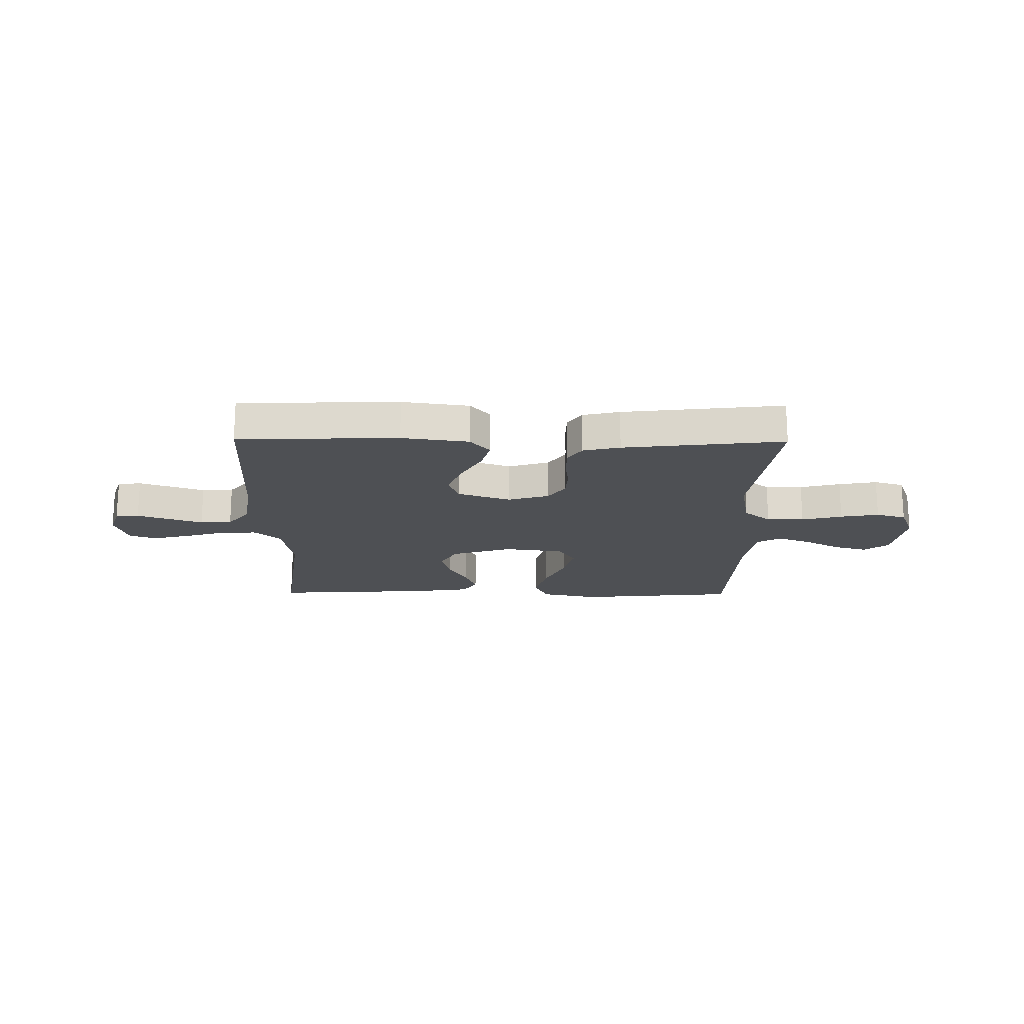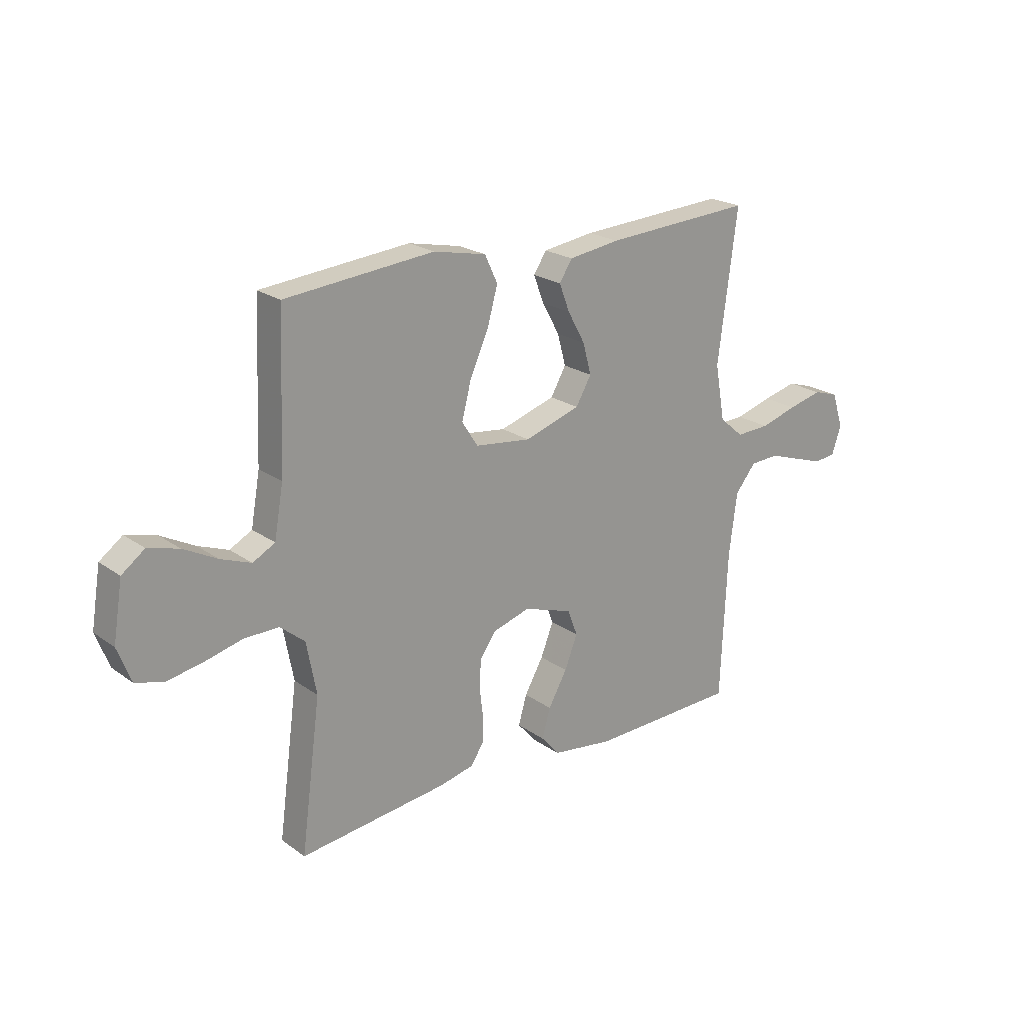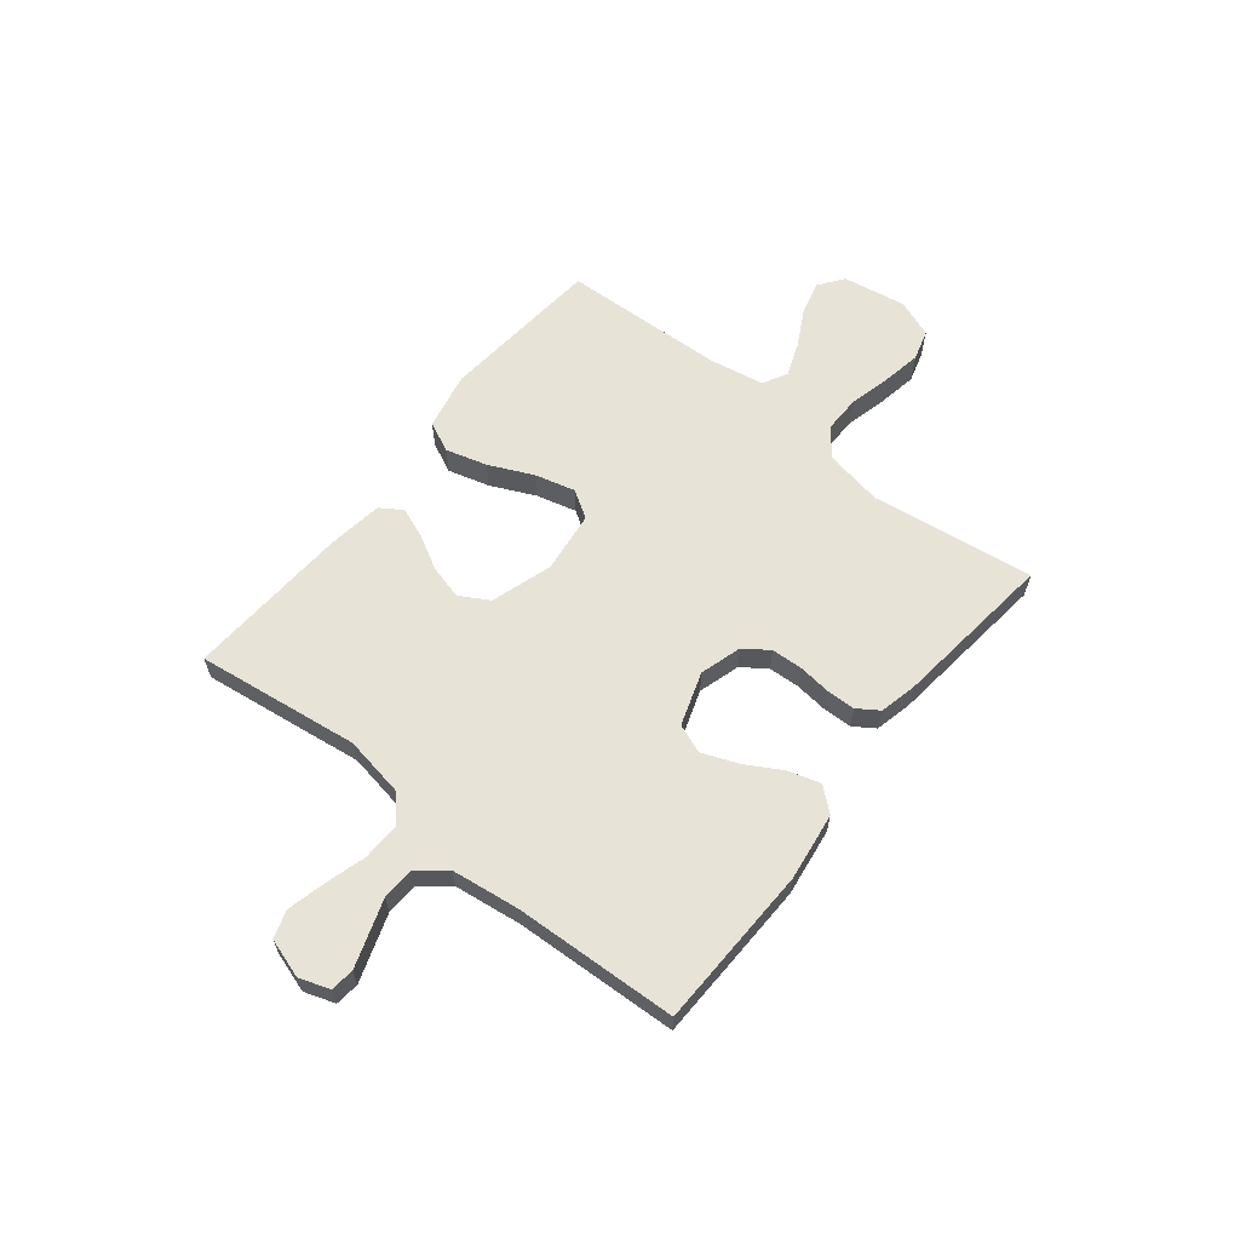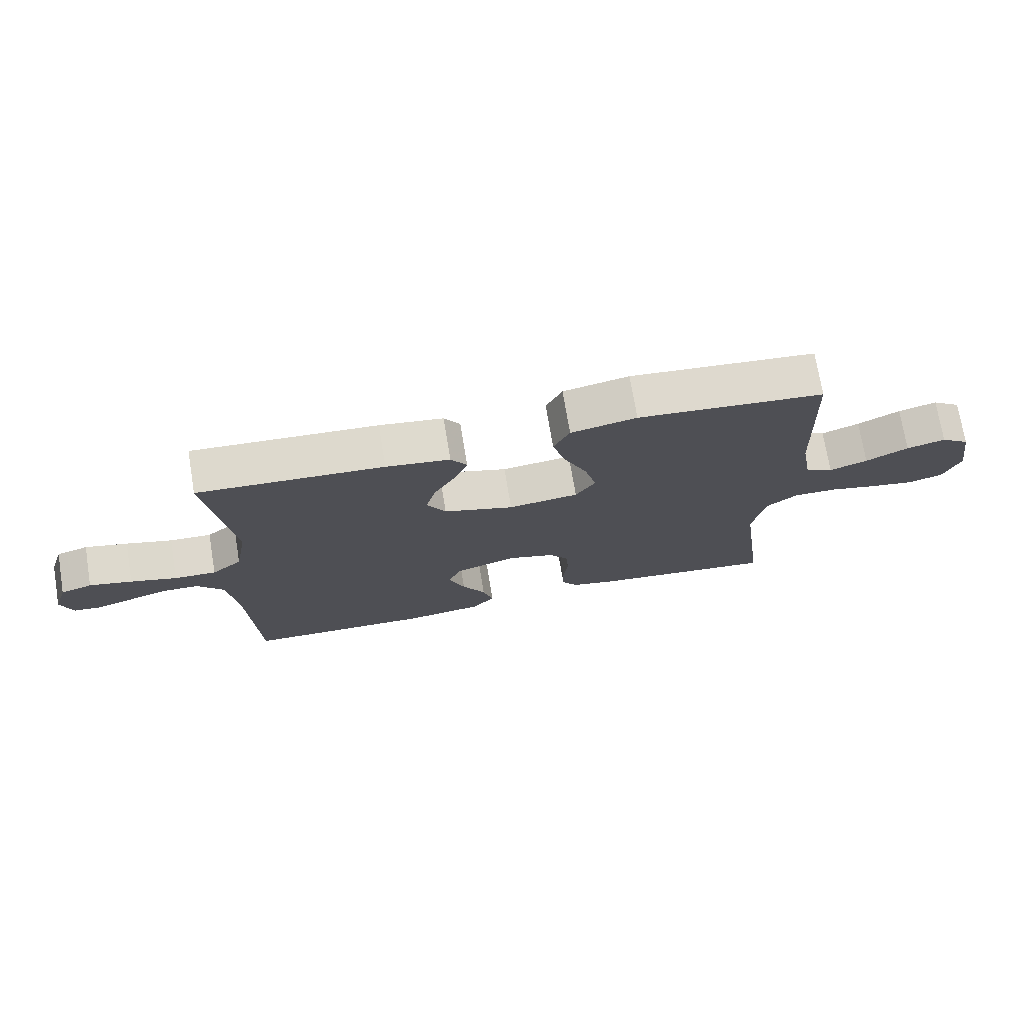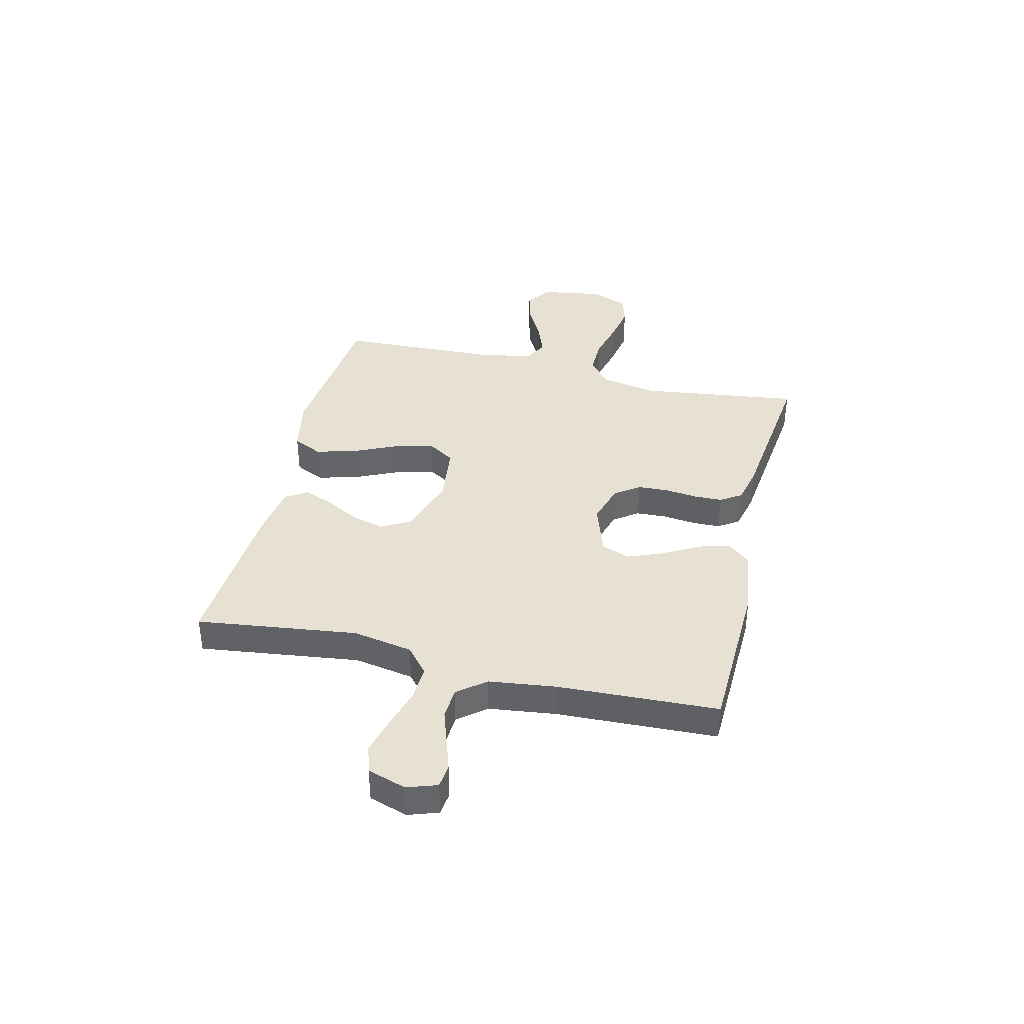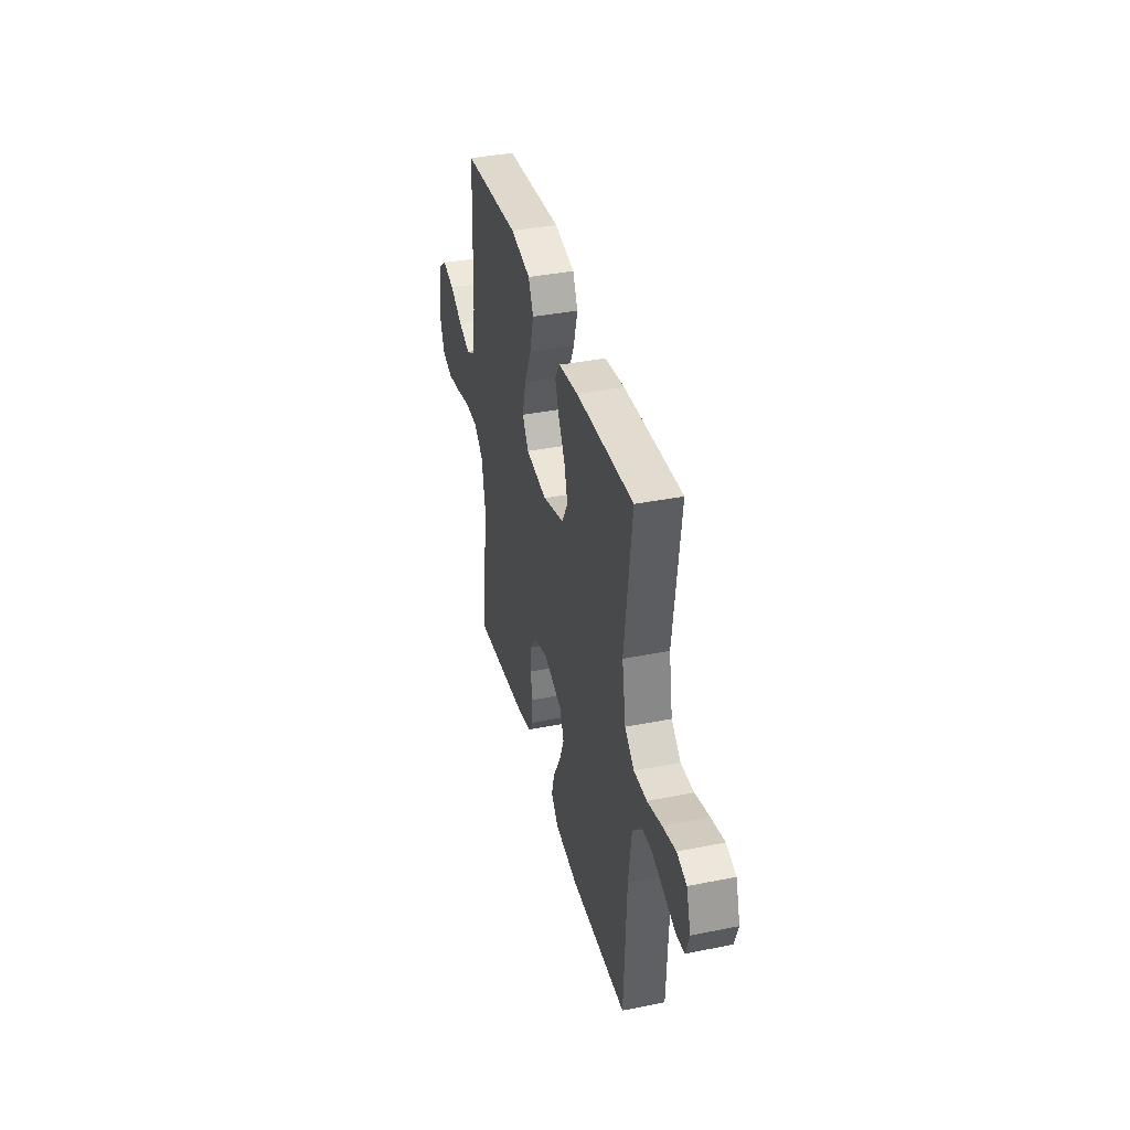
<metadata>
{"format":"obj","ext":"obj","renderer":"f3d","projection":"perspective","resolution":1024,"background":"white","views":[{"elev":-18.6,"azim":179.3,"up":"+Y"},{"elev":21.7,"azim":-39.0,"up":"+Z"},{"elev":62.1,"azim":128.5,"up":"+Y"},{"elev":73.2,"azim":170.6,"up":"+Z"},{"elev":38.6,"azim":103.6,"up":"+Y"},{"elev":37.8,"azim":75.7,"up":"+Z"}]}
</metadata>
<code>
v -0.5 0.07 0.5
v -0.2 0.07 0.528
v -0.094 0.07 0.506
v -0.068 0.07 0.451
v -0.089 0.07 0.375
v -0.126 0.07 0.294
v -0.145 0.07 0.22
v -0.113 0.07 0.17
v 0 0.07 0.156
v 0.113 0.07 0.192
v 0.144 0.07 0.246
v 0.127 0.07 0.309
v 0.092 0.07 0.372
v 0.071 0.07 0.427
v 0.097 0.07 0.467
v 0.2 0.07 0.482
v 0.5 0.07 0.5
v 0.461 0.07 0.2
v 0.481 0.07 0.088
v 0.53 0.07 0.046
v 0.598 0.07 0.049
v 0.673 0.07 0.071
v 0.742 0.07 0.088
v 0.793 0.07 0.072
v 0.816 0.07 0
v 0.797 0.07 -0.056
v 0.753 0.07 -0.061
v 0.693 0.07 -0.041
v 0.63 0.07 -0.02
v 0.571 0.07 -0.023
v 0.529 0.07 -0.075
v 0.513 0.07 -0.2
v 0.5 0.07 -0.5
v 0.2 0.07 -0.509
v 0.075 0.07 -0.492
v 0.038 0.07 -0.449
v 0.055 0.07 -0.39
v 0.093 0.07 -0.323
v 0.119 0.07 -0.257
v 0.099 0.07 -0.204
v 0 0.07 -0.171
v -0.076 0.07 -0.194
v -0.108 0.07 -0.239
v -0.111 0.07 -0.296
v -0.104 0.07 -0.356
v -0.105 0.07 -0.41
v -0.131 0.07 -0.449
v -0.2 0.07 -0.465
v -0.5 0.07 -0.5
v -0.46 0.07 -0.2
v -0.48 0.07 -0.094
v -0.53 0.07 -0.053
v -0.6 0.07 -0.054
v -0.676 0.07 -0.073
v -0.748 0.07 -0.086
v -0.804 0.07 -0.07
v -0.831 0.07 0
v -0.812 0.07 0.116
v -0.766 0.07 0.15
v -0.704 0.07 0.133
v -0.636 0.07 0.097
v -0.575 0.07 0.074
v -0.53 0.07 0.098
v -0.512 0.07 0.2
v -0.5 0 0.5
v -0.2 0 0.528
v -0.094 0 0.506
v -0.068 0 0.451
v -0.089 0 0.375
v -0.126 0 0.294
v -0.145 0 0.22
v -0.113 0 0.17
v 0 0 0.156
v 0.113 0 0.192
v 0.144 0 0.246
v 0.127 0 0.309
v 0.092 0 0.372
v 0.071 0 0.427
v 0.097 0 0.467
v 0.2 0 0.482
v 0.5 0 0.5
v 0.461 0 0.2
v 0.481 0 0.088
v 0.53 0 0.046
v 0.598 0 0.049
v 0.673 0 0.071
v 0.742 0 0.088
v 0.793 0 0.072
v 0.816 0 0
v 0.797 0 -0.056
v 0.753 0 -0.061
v 0.693 0 -0.041
v 0.63 0 -0.02
v 0.571 0 -0.023
v 0.529 0 -0.075
v 0.513 0 -0.2
v 0.5 0 -0.5
v 0.2 0 -0.509
v 0.075 0 -0.492
v 0.038 0 -0.449
v 0.055 0 -0.39
v 0.093 0 -0.323
v 0.119 0 -0.257
v 0.099 0 -0.204
v 0 0 -0.171
v -0.076 0 -0.194
v -0.108 0 -0.239
v -0.111 0 -0.296
v -0.104 0 -0.356
v -0.105 0 -0.41
v -0.131 0 -0.449
v -0.2 0 -0.465
v -0.5 0 -0.5
v -0.46 0 -0.2
v -0.48 0 -0.094
v -0.53 0 -0.053
v -0.6 0 -0.054
v -0.676 0 -0.073
v -0.748 0 -0.086
v -0.804 0 -0.07
v -0.831 0 0
v -0.812 0 0.116
v -0.766 0 0.15
v -0.704 0 0.133
v -0.636 0 0.097
v -0.575 0 0.074
v -0.53 0 0.098
v -0.512 0 0.2
f 58 59 60 61
f 58 61 62
f 57 58 62
f 56 57 62
f 53 54 55 56
f 53 56 62 63
f 47 48 49 50
f 47 50 51
f 44 45 46 47
f 43 44 47 51
f 42 43 51 52
f 35 36 37 38
f 35 38 39
f 32 33 34 35
f 31 32 35 39
f 30 31 39 40
f 25 26 27 28
f 25 28 29
f 24 25 29 30
f 21 22 23 24
f 15 16 17 18
f 15 18 19
f 12 13 14 15
f 11 12 15 19
f 10 11 19 20
f 3 4 5 6
f 3 6 7
f 64 1 2 3
f 63 64 3 7
f 52 53 63 7
f 41 42 52 7
f 21 24 30 40
f 20 21 40 41
f 9 10 20 41
f 8 9 41
f 7 8 41
f 125 124 123 122
f 126 125 122
f 126 122 121
f 126 121 120
f 120 119 118 117
f 127 126 120 117
f 114 113 112 111
f 115 114 111
f 111 110 109 108
f 115 111 108 107
f 116 115 107 106
f 102 101 100 99
f 103 102 99
f 99 98 97 96
f 103 99 96 95
f 104 103 95 94
f 92 91 90 89
f 93 92 89
f 94 93 89 88
f 88 87 86 85
f 82 81 80 79
f 83 82 79
f 79 78 77 76
f 83 79 76 75
f 84 83 75 74
f 70 69 68 67
f 71 70 67
f 67 66 65 128
f 71 67 128 127
f 71 127 117 116
f 71 116 106 105
f 104 94 88 85
f 105 104 85 84
f 105 84 74 73
f 105 73 72
f 105 72 71
f 1 65 66 2
f 2 66 67 3
f 3 67 68 4
f 4 68 69 5
f 5 69 70 6
f 6 70 71 7
f 7 71 72 8
f 8 72 73 9
f 9 73 74 10
f 10 74 75 11
f 11 75 76 12
f 12 76 77 13
f 13 77 78 14
f 14 78 79 15
f 15 79 80 16
f 16 80 81 17
f 17 81 82 18
f 18 82 83 19
f 19 83 84 20
f 20 84 85 21
f 21 85 86 22
f 22 86 87 23
f 23 87 88 24
f 24 88 89 25
f 25 89 90 26
f 26 90 91 27
f 27 91 92 28
f 28 92 93 29
f 29 93 94 30
f 30 94 95 31
f 31 95 96 32
f 32 96 97 33
f 33 97 98 34
f 34 98 99 35
f 35 99 100 36
f 36 100 101 37
f 37 101 102 38
f 38 102 103 39
f 39 103 104 40
f 40 104 105 41
f 41 105 106 42
f 42 106 107 43
f 43 107 108 44
f 44 108 109 45
f 45 109 110 46
f 46 110 111 47
f 47 111 112 48
f 48 112 113 49
f 49 113 114 50
f 50 114 115 51
f 51 115 116 52
f 52 116 117 53
f 53 117 118 54
f 54 118 119 55
f 55 119 120 56
f 56 120 121 57
f 57 121 122 58
f 58 122 123 59
f 59 123 124 60
f 60 124 125 61
f 61 125 126 62
f 62 126 127 63
f 63 127 128 64
f 64 128 65 1

</code>
